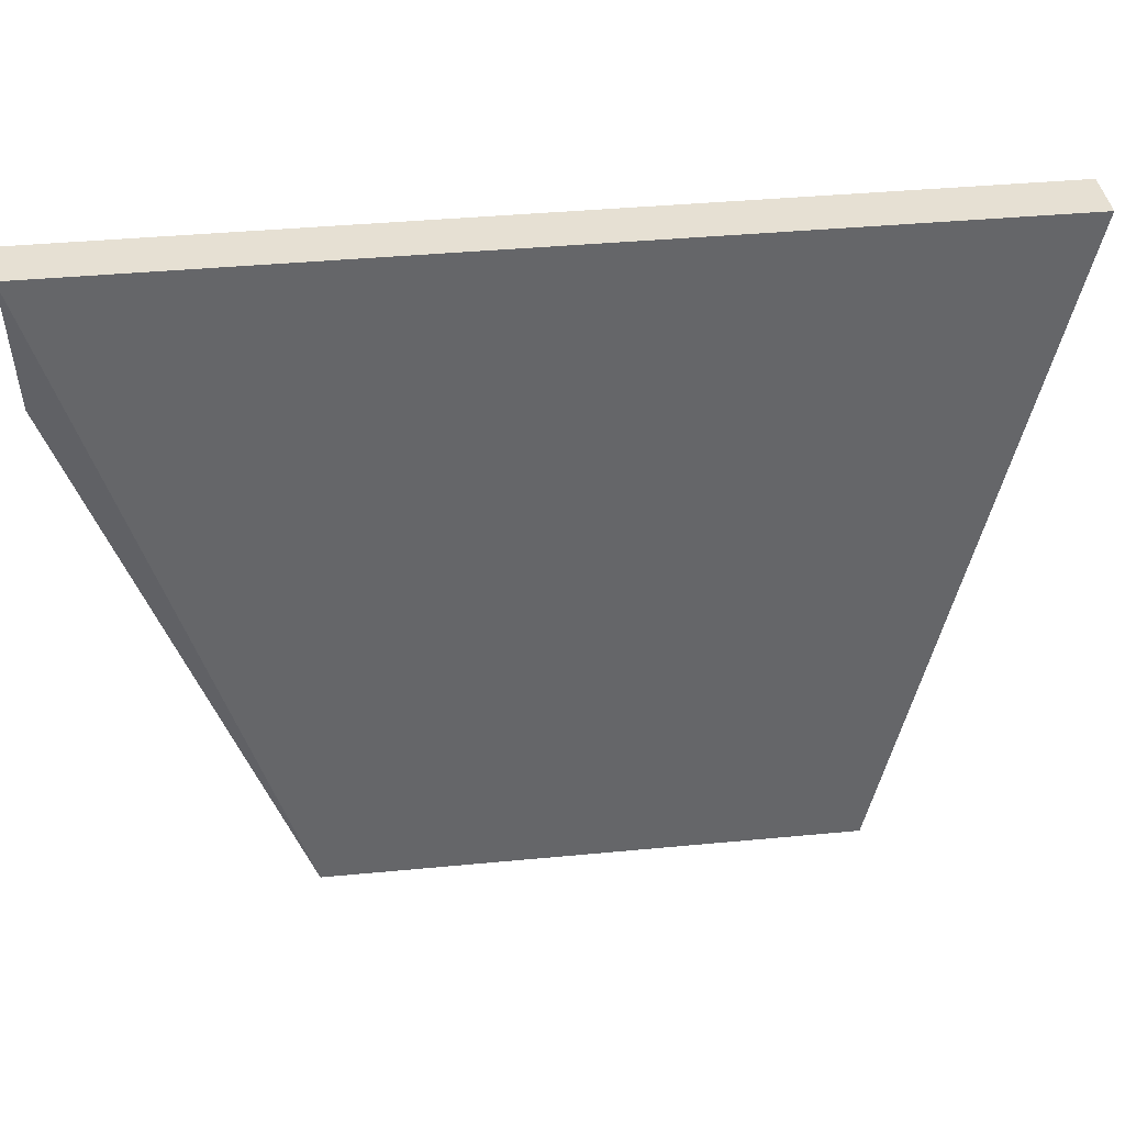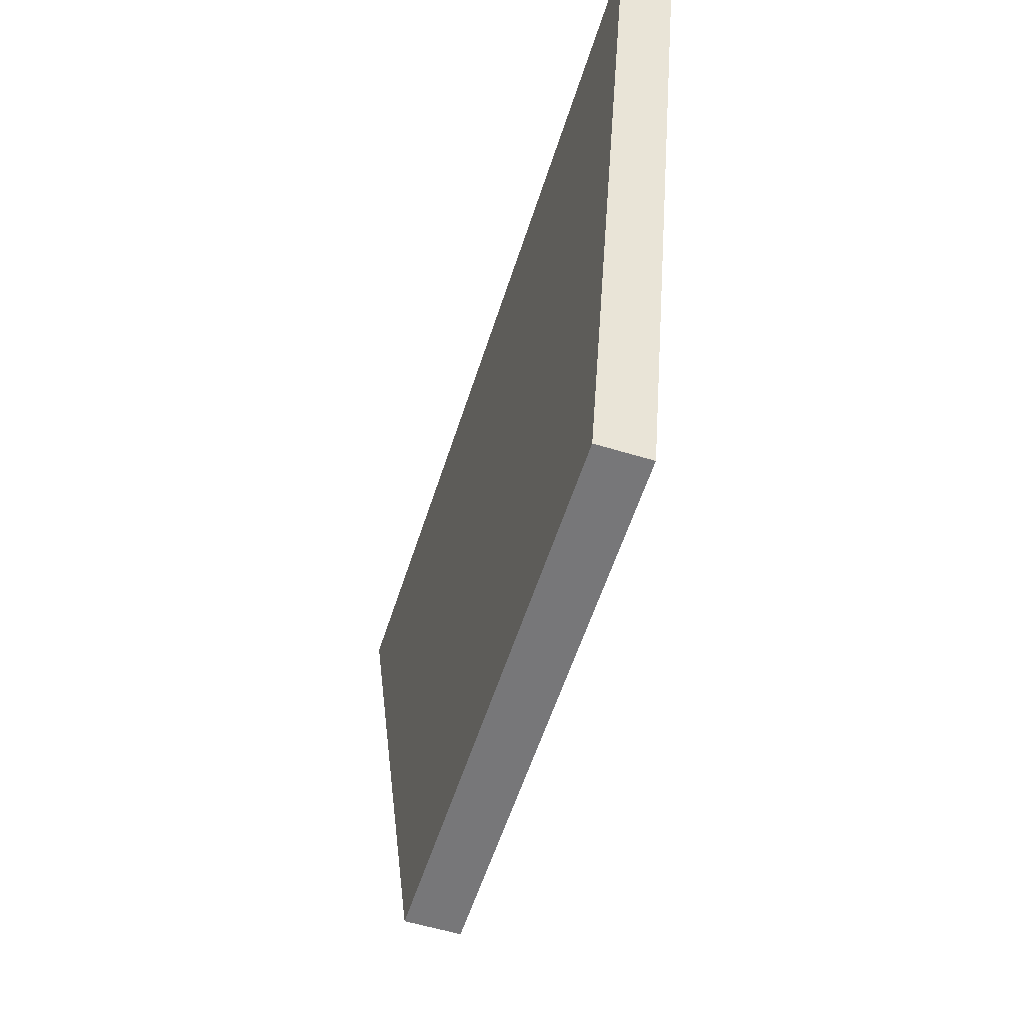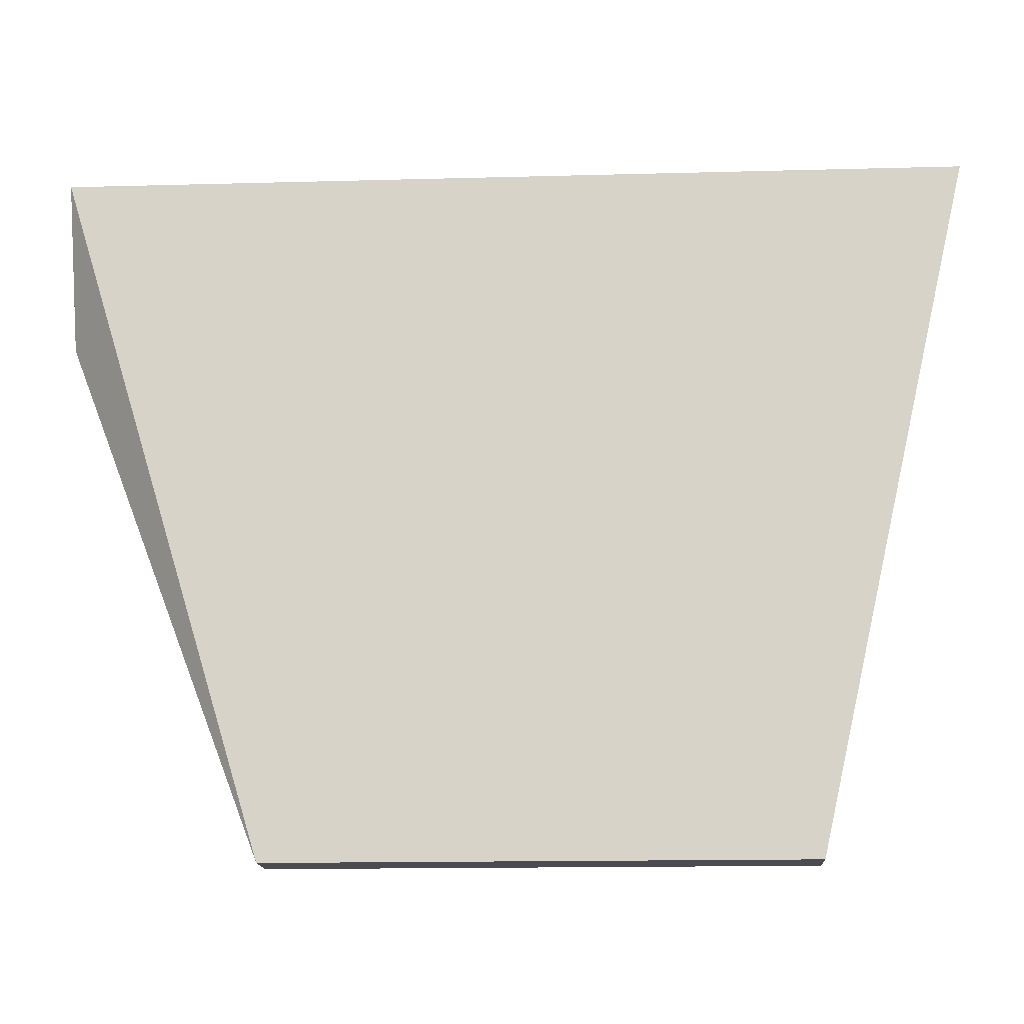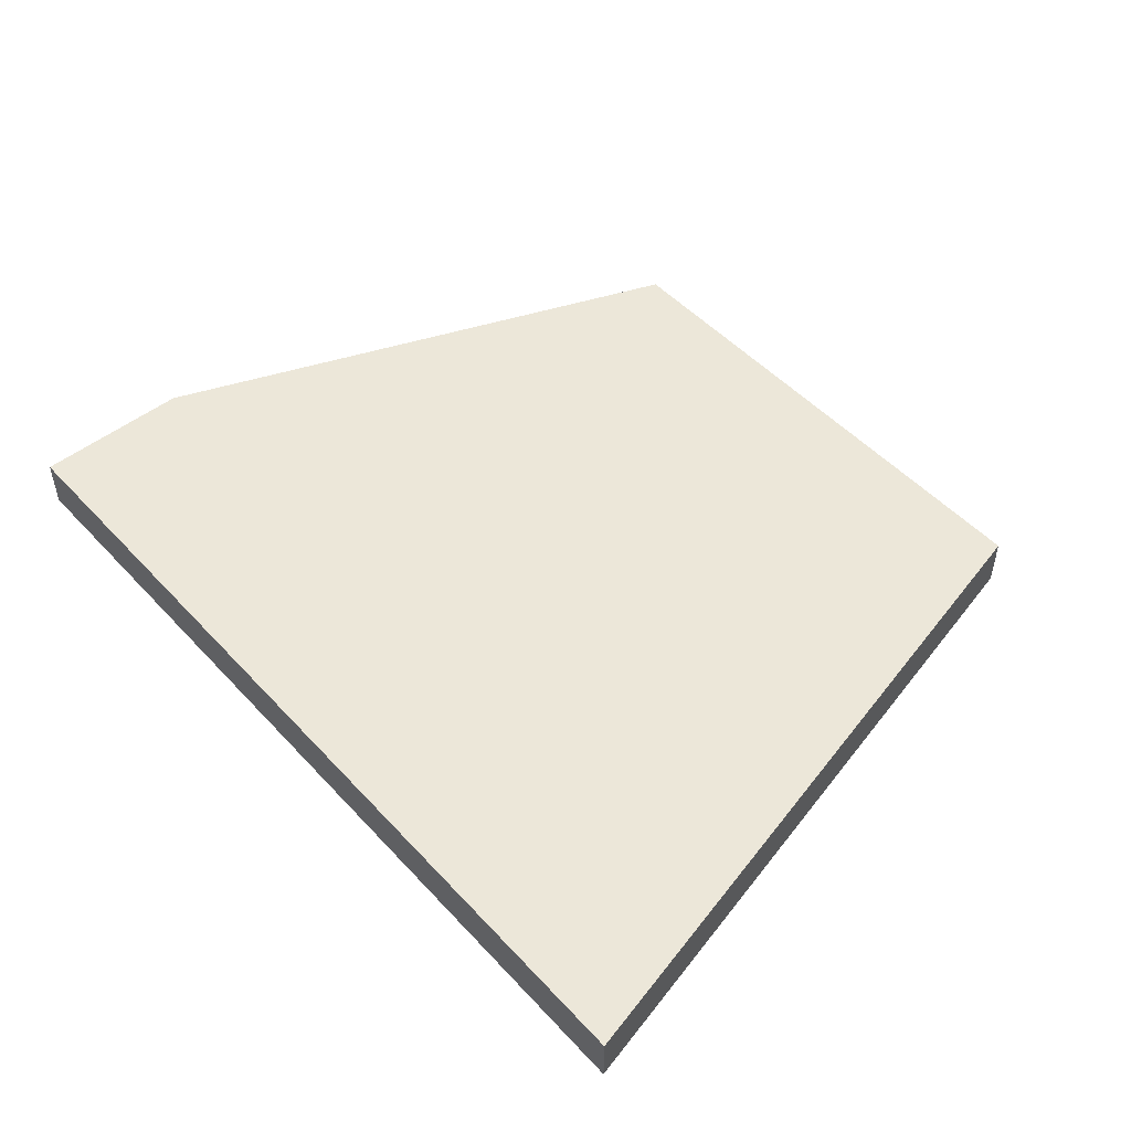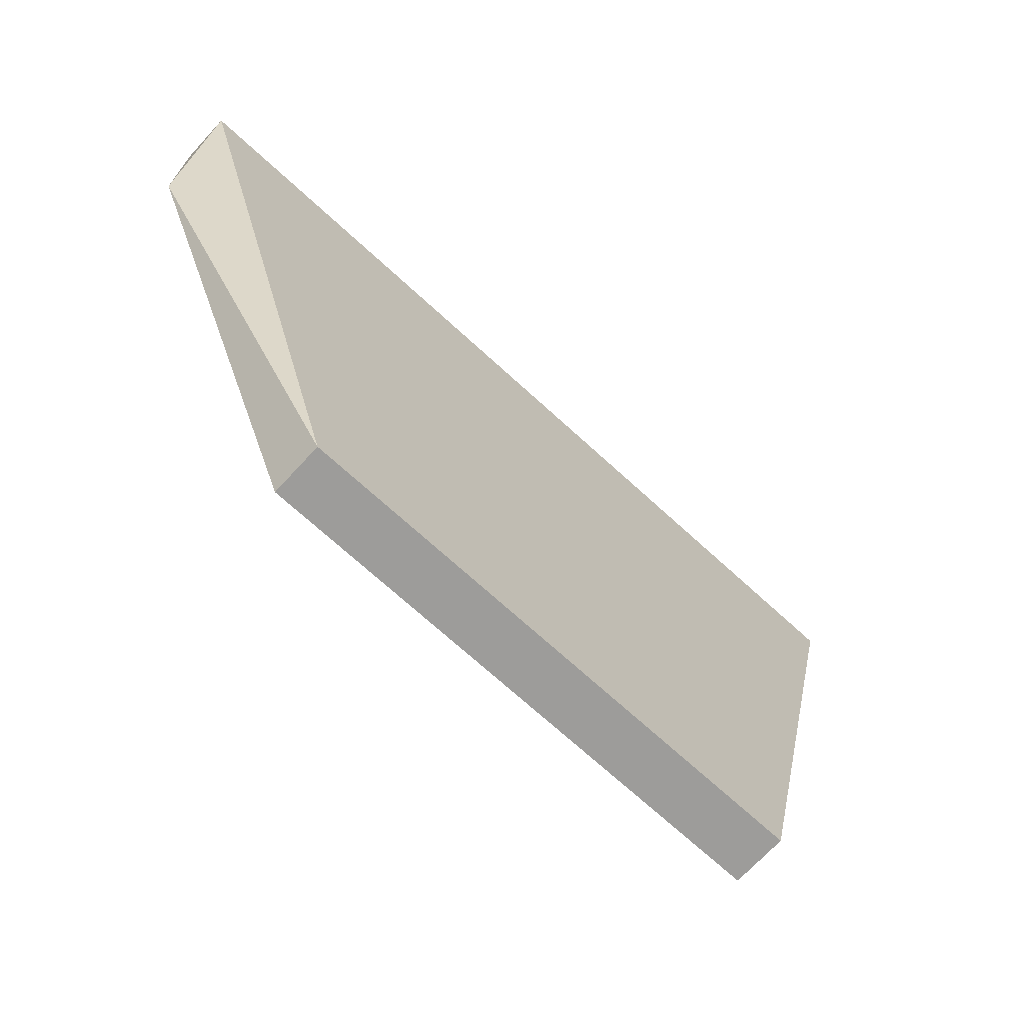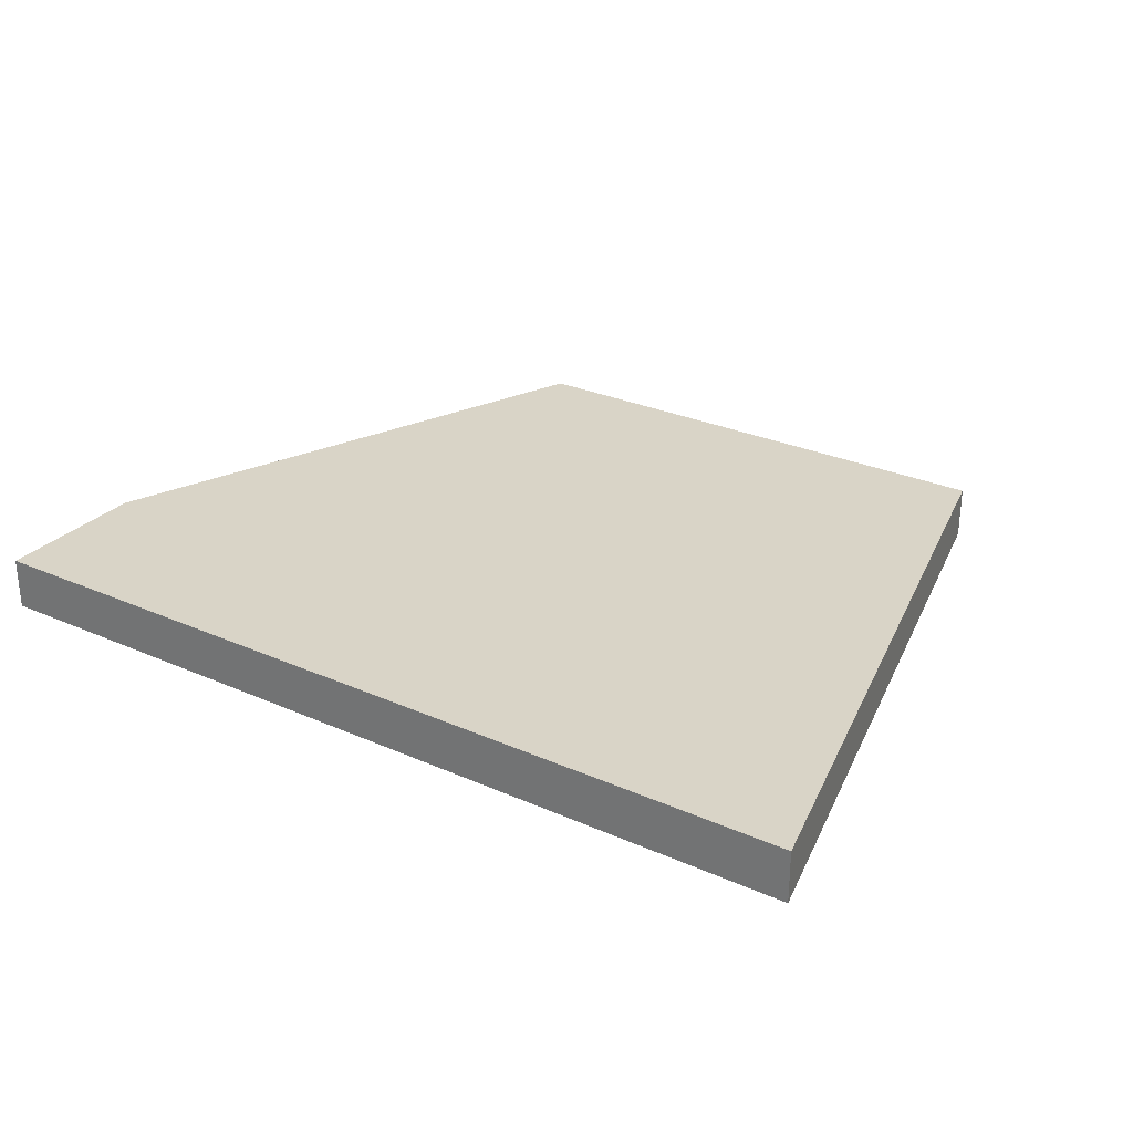
<metadata>
{"format":"obj","ext":"obj","renderer":"f3d","projection":"perspective","resolution":1024,"background":"white","views":[{"elev":38.5,"azim":173.1,"up":"+Y"},{"elev":-57.2,"azim":-107.6,"up":"+Y"},{"elev":-15.3,"azim":-176.7,"up":"+Y"},{"elev":50.0,"azim":-130.8,"up":"+Z"},{"elev":-70.1,"azim":137.4,"up":"+Y"},{"elev":28.5,"azim":-146.3,"up":"+Z"}]}
</metadata>
<code>
v 0.000648 -0.01091 -0.04351
v 0.000648 -0.01091 -0.04446
v 0.003493 -0.02323 -0.04351
v 0.003493 -0.02323 -0.04446
v 0.01677 -0.01091 -0.04351
v 0.01677 -0.01091 -0.04446
v 0.01677 -0.01375 -0.04351
v 0.01297 -0.02323 -0.04351
v 0.01297 -0.02323 -0.04446
f 4 8 3
f 7 5 1
f 5 7 6
f 1 5 6
f 7 1 8
f 4 1 2
f 6 4 2
f 1 6 2
f 4 6 9
f 6 7 9
f 7 8 9
f 8 4 9
f 1 4 3
f 8 1 3

</code>
